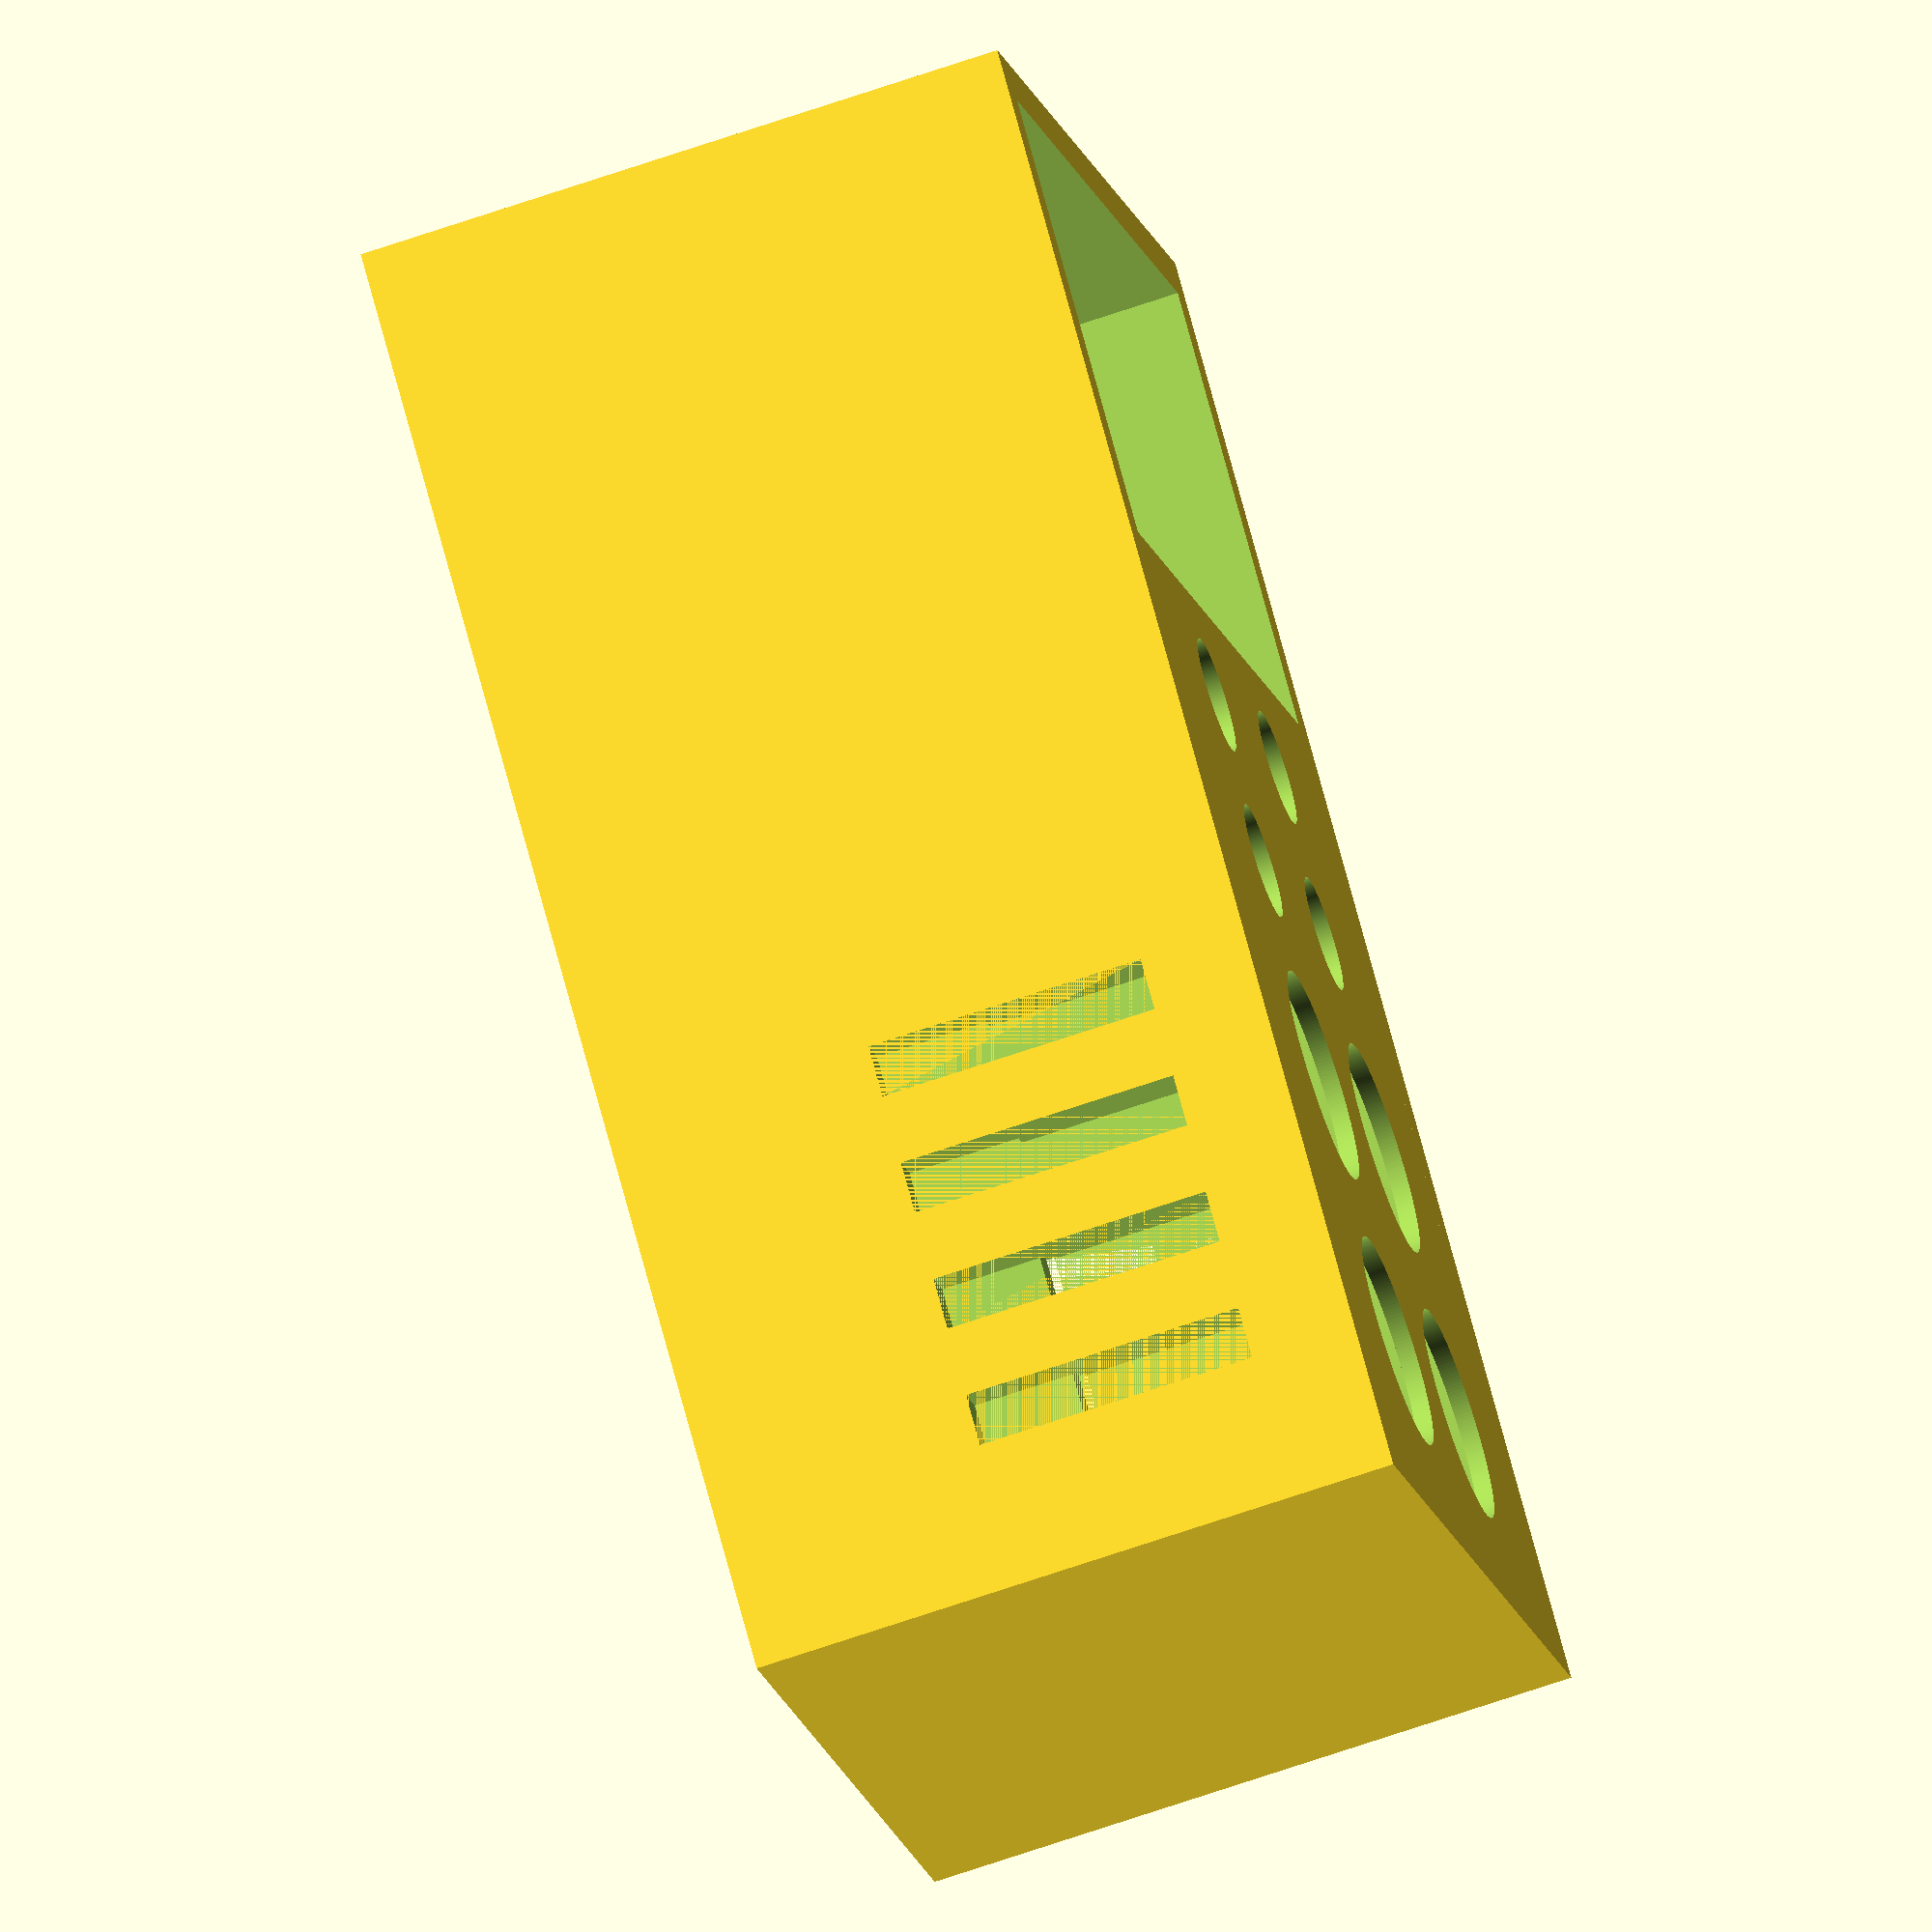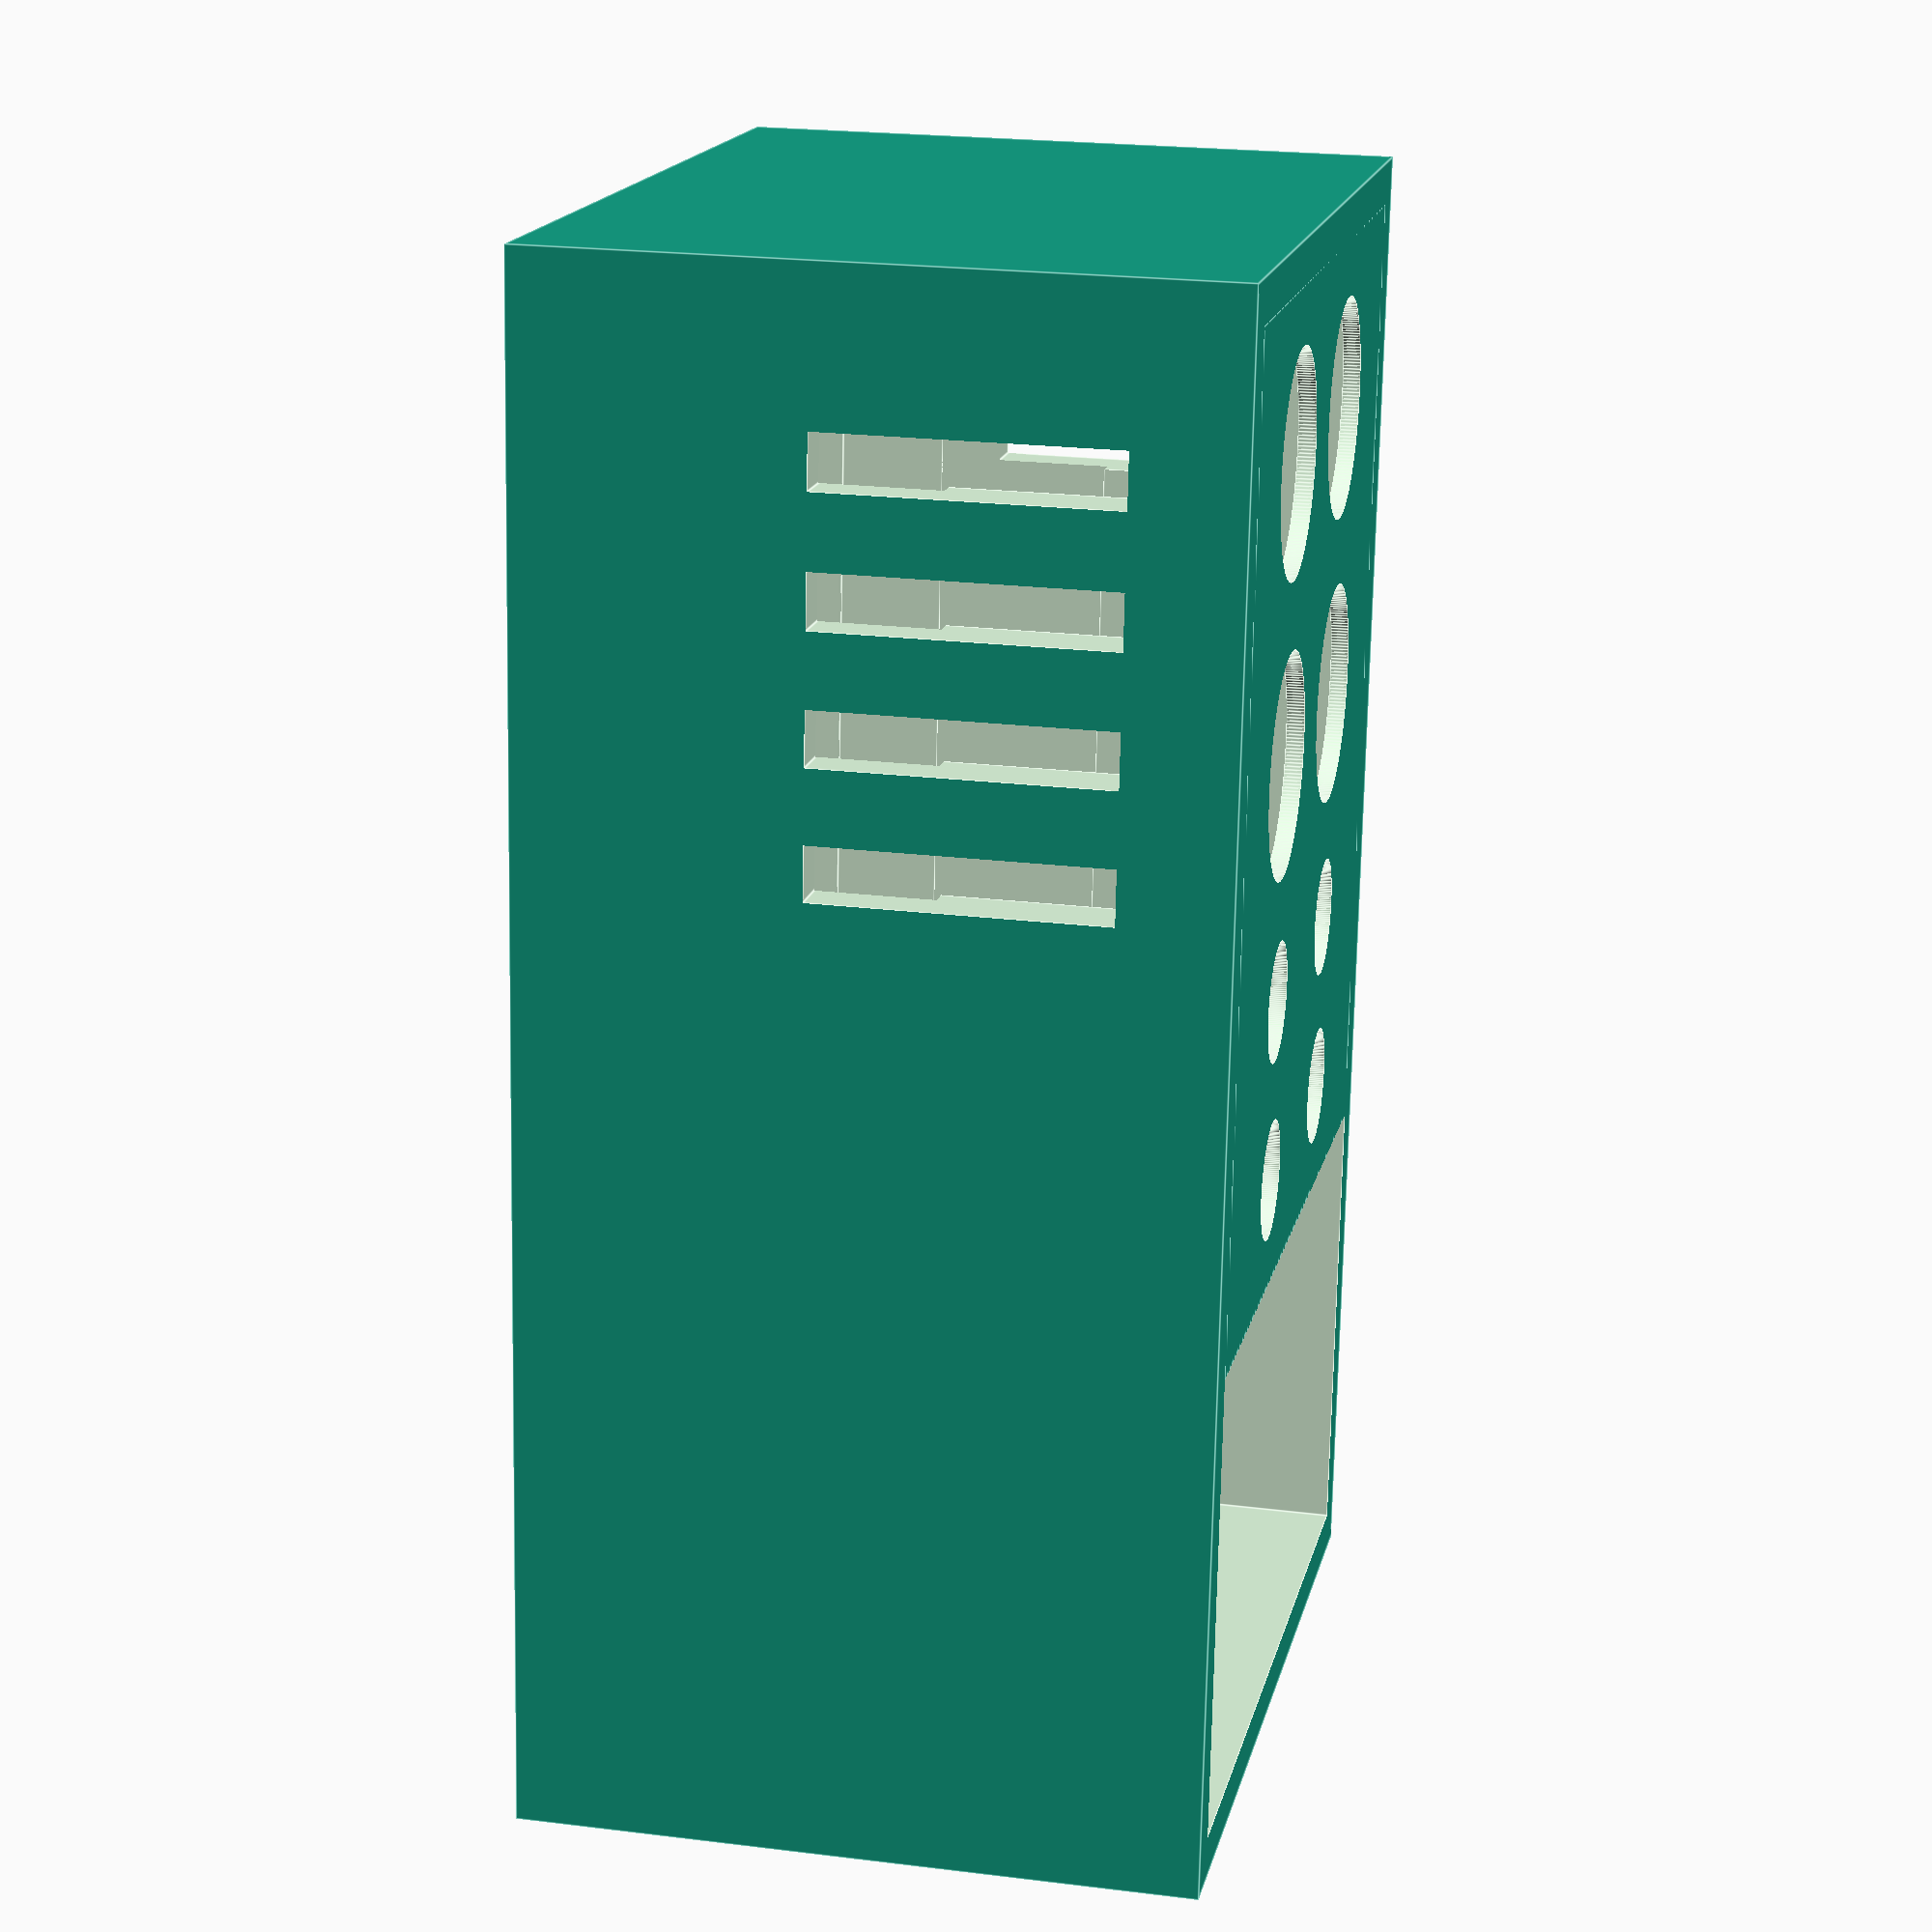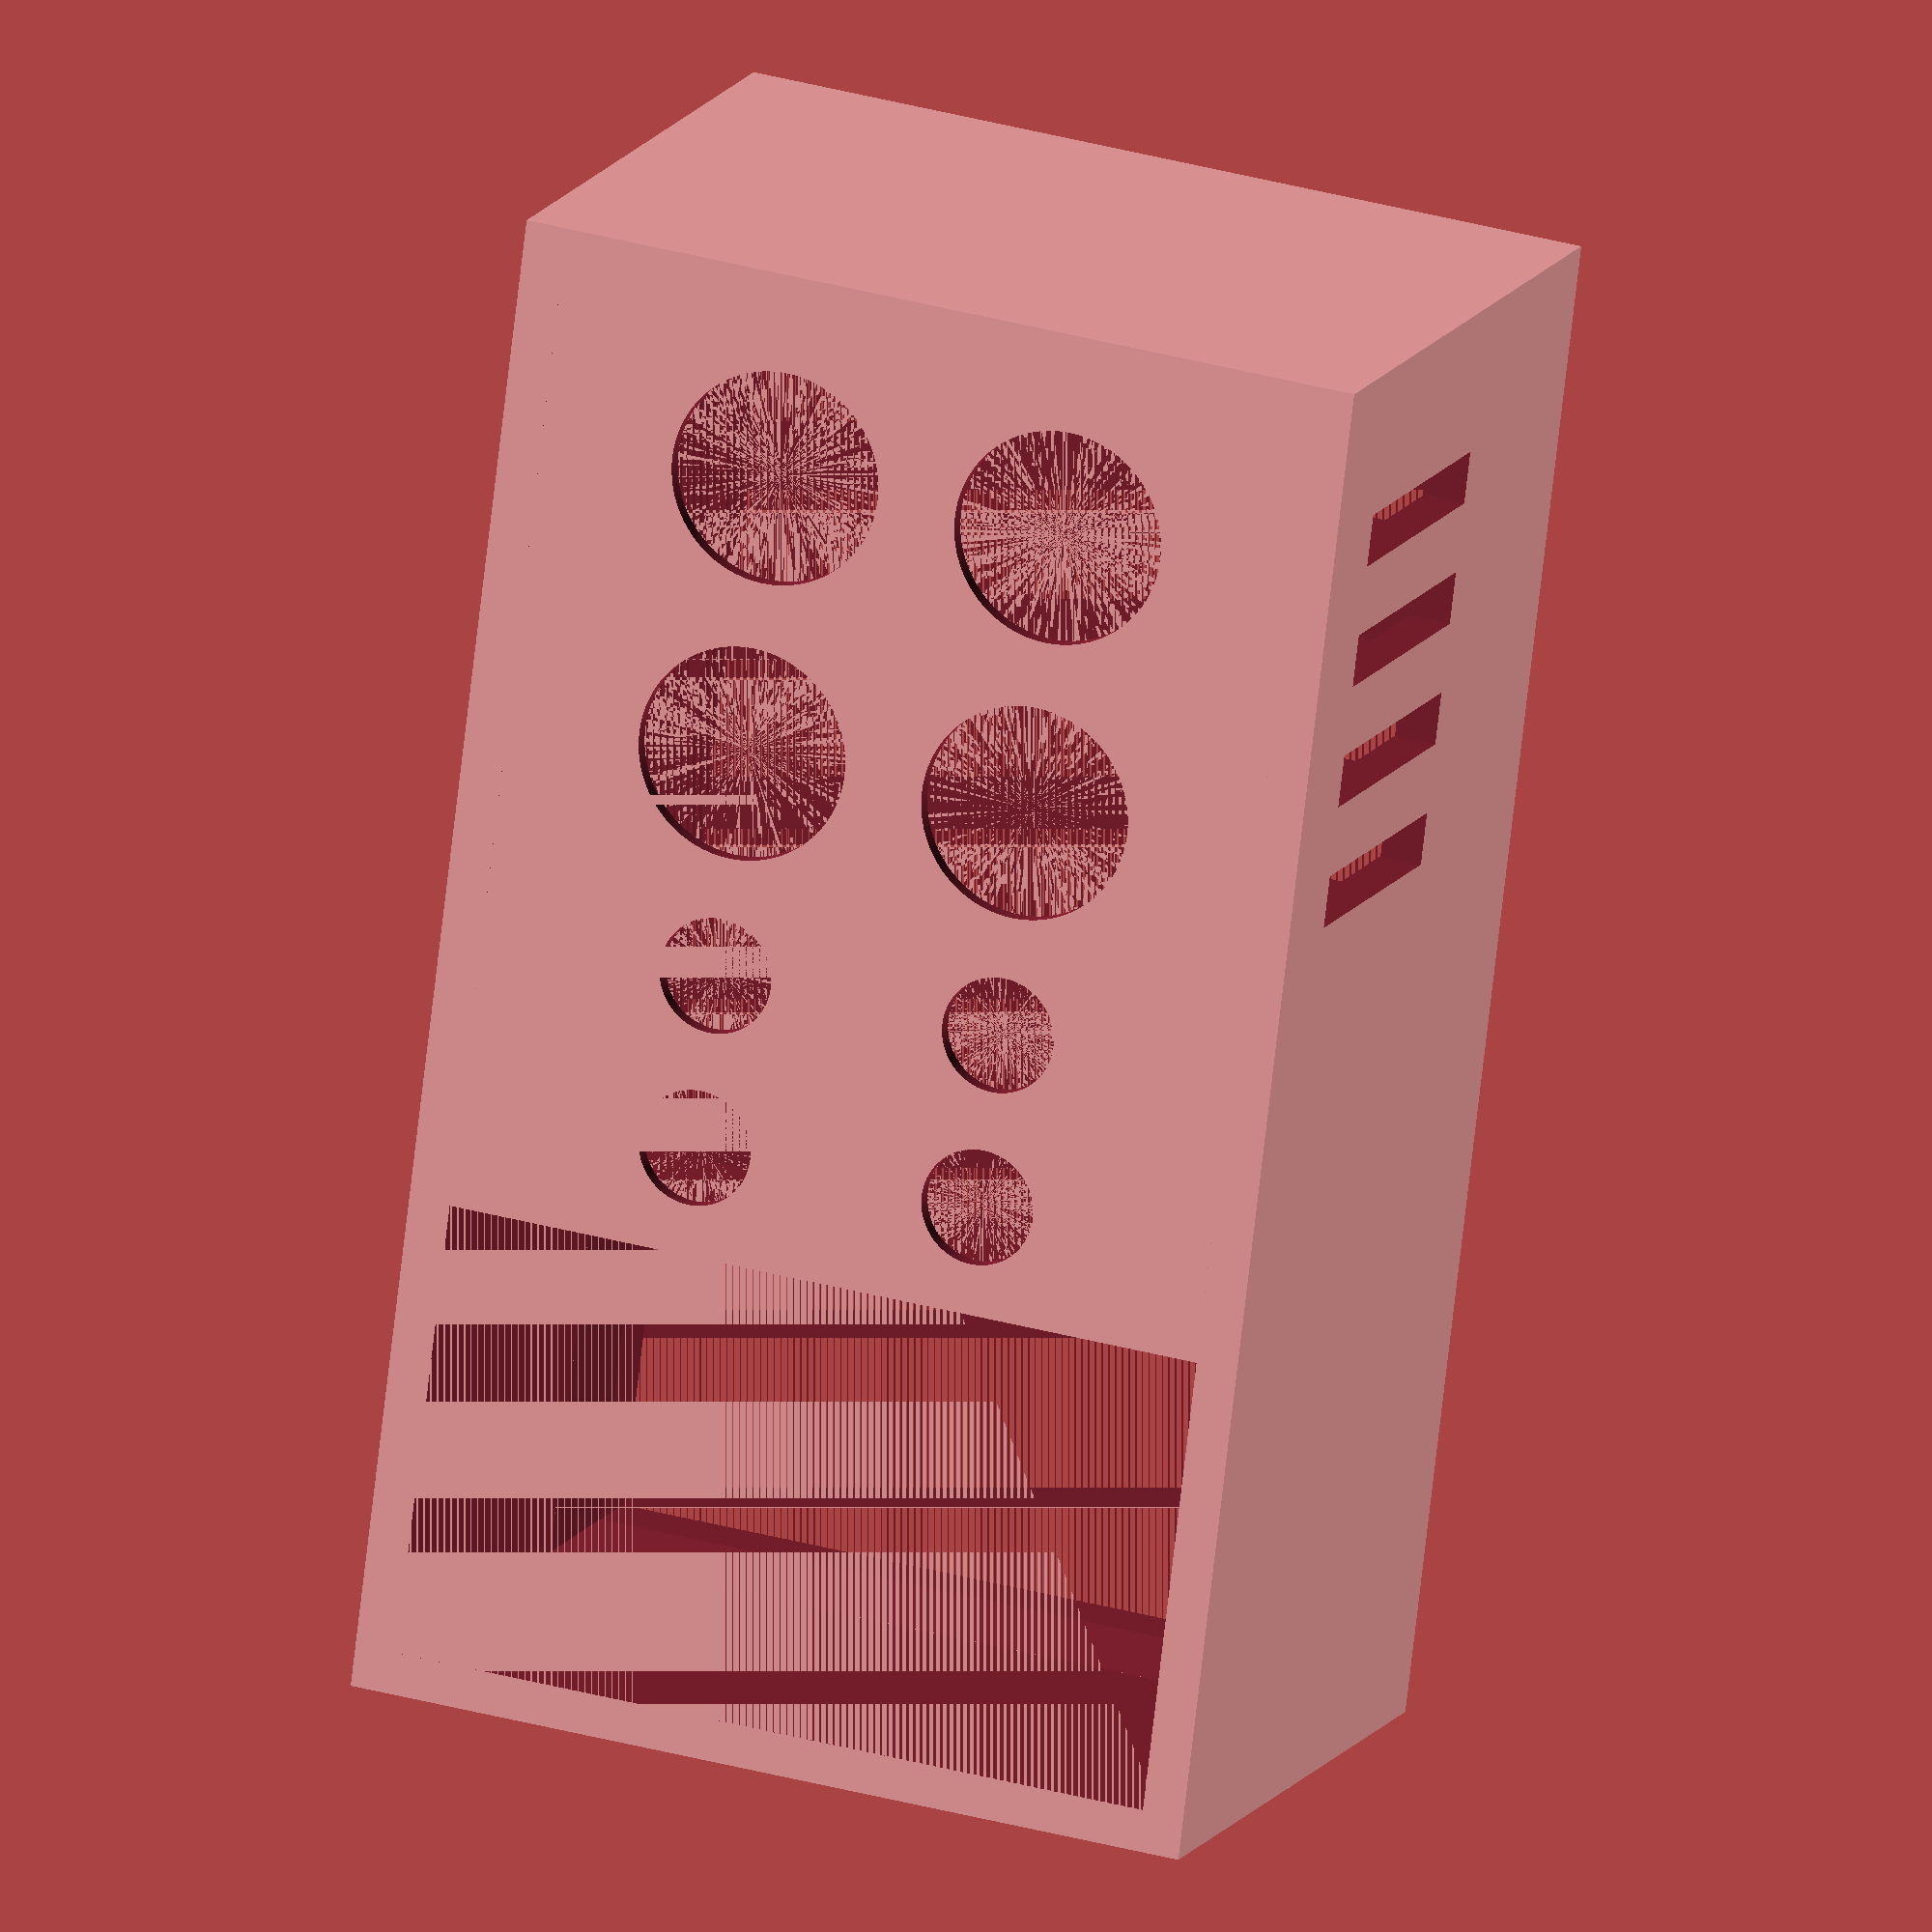
<openscad>
// remix of https://www.thingiverse.com/thing:2411898
// (C)Inhumierer June 30, 2017
// my credits for Inhumierer

// V 1.0 (C) FUEL4EP 05/2025

// IMPORTANT: Please adjust the variable 'gap' below to
// get a proper and not too tight fitting of the cover
// and the bottom box.
// The necessary adjustment may depend on your 3D
// printer's tolerances.

//$fa = 0.05;
//$fs=0.05;


debug_i=0;

$fn=200;
delta=0.001;
th=0.01;
margin=0.2;
rm=0.15;
wPCBEXT=22 + margin;
lPCBEXT=27 + margin;
b=0.5; 
b2=7.3;
d=0.5;

w_outer=24.6;
l_outer=42.6;
h_outer=22.0-1.29-2.0; //18.71
d_outer=(w_outer-wPCBEXT)/2;


d_Stamp_PCB=0.7;
h_Stamp_PCB=3.0;
zo_Stamp_PCB=17.0-1.29-h_Stamp_PCB;

x1 = 6.8;
x2 = 15.2;
y1 = 4.54;
y2 = 12.54;
y3 = 19;
y4 = 24;

r1= 5.8/2 + rm;
r2= 3.0/2 + rm;
r3= 4.0/2 + rm;

b3=0.5;


n_slits=2;
h_slits=8;
zo_slits=3;
y_center_slits=-l_outer/2+10;
w_slits=1.5;
inc_slits=3.5;
wi=w_outer;
th_s=d_outer+d;

module ventilation_slits() {
    
  // venting slits for sensor

  for ( i=[-n_slits:1:n_slits-1] ){   
     translate([wi/2-delta-d_outer,i*inc_slits+y_center_slits,zo_slits])
     cube([th_s+2*delta,w_slits,h_slits]);
     translate([-wi/2-delta+d,i*inc_slits+y_center_slits,zo_slits])
     cube([th_s+2*delta,w_slits,h_slits]);
  }
}


module pyramidal_frustum(w,l,b,h) {
    hull() {
        cube([w, l, th]);
        translate([b/2, b/2, h-th]) cube([(w-b), (l-b), th]);
    }
}



module framed_wedge(w,l,d,h) {
  difference(){
    cube([w,l,h]);
    translate([0, 0, -2*delta]) pyramidal_frustum(w,l,d,h+5*delta);
  }
    
}


module inner_holes(h) {
    translate([x1,y1,h/2-delta]) cylinder(h+5*delta,r=r1,center=true);
    translate([x2,y1,h/2-delta]) cylinder(h+5*delta,r=r1,center=true);
    translate([x1,y2,h/2-delta]) cylinder(h+5*delta,r=r1,center=true);
    translate([x2,y2,h/2-delta]) cylinder(h+5*delta,r=r1,center=true);
    
    translate([x1,y3,h/2-delta]) cylinder(h+5*delta,r=r2,center=true);
    translate([x2,y3,h/2-delta]) cylinder(h+5*delta,r=r2,center=true);
    translate([x1,y4,h/2-delta]) cylinder(h+5*delta,r=r2,center=true);
    translate([x2,y4,h/2-delta]) cylinder(h+5*delta,r=r2,center=true);
    /*
    translate([x1,y3,(b-b3)+b3/2-delta]) cylinder(b3+5*delta,r=r3,center=true);
    translate([x2,y3,(b-b3)+b3/2-delta]) cylinder(b3+5*delta,r=r3,center=true);
    translate([x1,y4,(b-b3)+b3/2-delta]) cylinder(b3+5*delta,r=r3,center=true);
    translate([x2,y4,(b-b3)+b3/2-delta]) cylinder(b3+5*delta,r=r3,center=true);*/
}

module inner_box(){
	
if ( debug_i == 1 ) {
	color("pink") rotate([0,0,0]) cylinder(60,r=0.1,center=true);
	translate([w_outer,0,0]) color("pink") rotate([0,0,0]) cylinder(60,r=0.1,center=true);
	translate([0,l_outer,0]) color("pink") rotate([0,0,0]) cylinder(60,r=0.1,center=true);
	translate([w_outer,l_outer,0]) color("pink") rotate([0,0,0]) cylinder(60,r=0.1,center=true);
}
    
translate([d_outer+margin/2,d_outer+margin/2,0]) {

difference(){
union(){
    if ( debug_i == 1 ) {
			  translate([0,0,0]){
        translate([x1,y1,0]) color("blue") rotate([90,0,0]) cylinder(50,r=0.1,center=true);
        translate([wPCBEXT/2-margin/2,y1,0]) color("blue") rotate([90,0,0]) cylinder(50,r=0.1,center=true);
        translate([-d_outer-margin/2,y1,0]) color("blue") rotate([90,0,0]) cylinder(50,r=0.1,center=true);
        translate([wPCBEXT+d_outer-margin/2,y1,0]) color("blue") rotate([90,0,0]) cylinder(50,r=0.1,center=true);
        translate([wPCBEXT/2,-margin/2-d_outer,0]) color("orange") rotate([0,90,0]) cylinder(50,r=0.1,center=true);
        translate([wPCBEXT/2,10-2*inc_slits-margin/2,zo_slits]) color("green") rotate([0,90,0]) cylinder(50,r=0.1,center=true);
        translate([x1,y1,b/2-delta]) cylinder(50,r=0.1,center=true);
        translate([wPCBEXT/2-margin/2,0,b/2-delta]) cylinder(50,r=0.1,center=true);
        translate([wPCBEXT-margin/2,-margin/2,b/2-delta]) cylinder(50,r=0.1,center=true);
				translate([-margin/2,-margin/2,b/2-delta]) cylinder(50,r=0.1,center=true);
        translate([0,lPCBEXT,b/2-delta]) cylinder(50,r=0.1,center=true);
        translate([wPCBEXT/2,lPCBEXT,b/2-delta]) cylinder(50,r=0.1,center=true);
        translate([wPCBEXT,lPCBEXT,b/2-delta]) cylinder(50,r=0.1,center=true);
				translate([10,-margin/2-d_outer,h_outer]) color("brown") rotate([0,90,0]) cylinder(50,r=0.1,center=true);
				}
    }

difference(){
    translate([-margin/2,-margin/2,0]) cube([wPCBEXT,lPCBEXT,b]);
    inner_holes(b);
}

difference(){
   translate([-margin/2,-margin/2,b]) cube([wPCBEXT,lPCBEXT,b2]); 
   translate([-margin/2+d,-margin/2+d,b-delta]) cube([wPCBEXT-2*d,lPCBEXT-2*d,b2+2*delta]); 
}

difference(){
    translate([-margin/2-d_outer,-margin/2-d_outer,0]) cube([w_outer,l_outer,h_outer]);
    translate([-margin/2,-margin/2,-delta]) cube([w_outer-2*d_outer,l_outer-2*d_outer,h_outer+3*delta]);
}

translate([-margin/2,-margin/2,zo_Stamp_PCB]) framed_wedge(w_outer-2*d_outer,l_outer-2*d_outer,d_Stamp_PCB,h_Stamp_PCB);



}

translate([w_outer/2-d_outer-d-margin/2,l_outer/2-margin/2,0]) ventilation_slits();

translate([-margin/2,-margin/2+2*d_Stamp_PCB,zo_Stamp_PCB]) cube([w_outer-2*d_outer,lPCBEXT,h_Stamp_PCB]);

}

}
}

inner_box();
</openscad>
<views>
elev=67.9 azim=52.1 roll=109.1 proj=o view=solid
elev=338.0 azim=174.7 roll=102.3 proj=p view=edges
elev=166.5 azim=353.0 roll=340.3 proj=o view=solid
</views>
